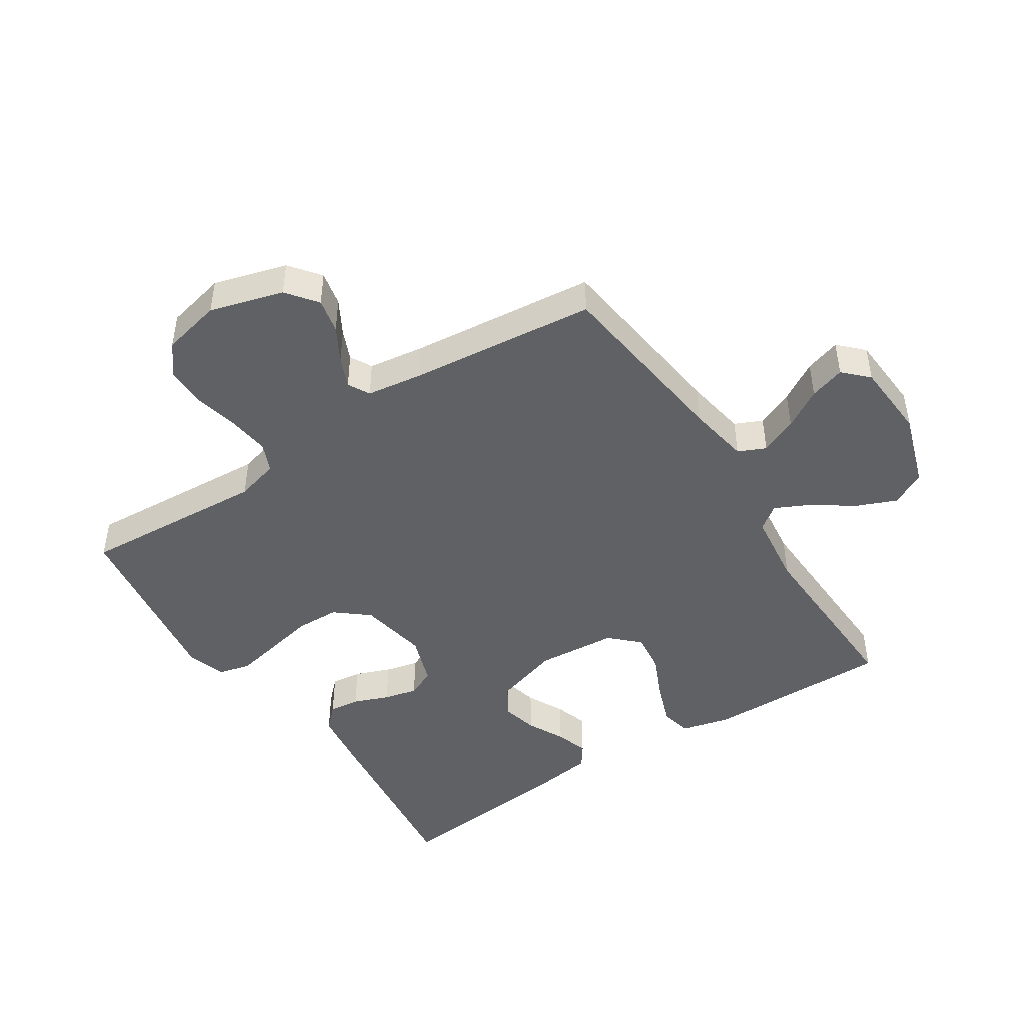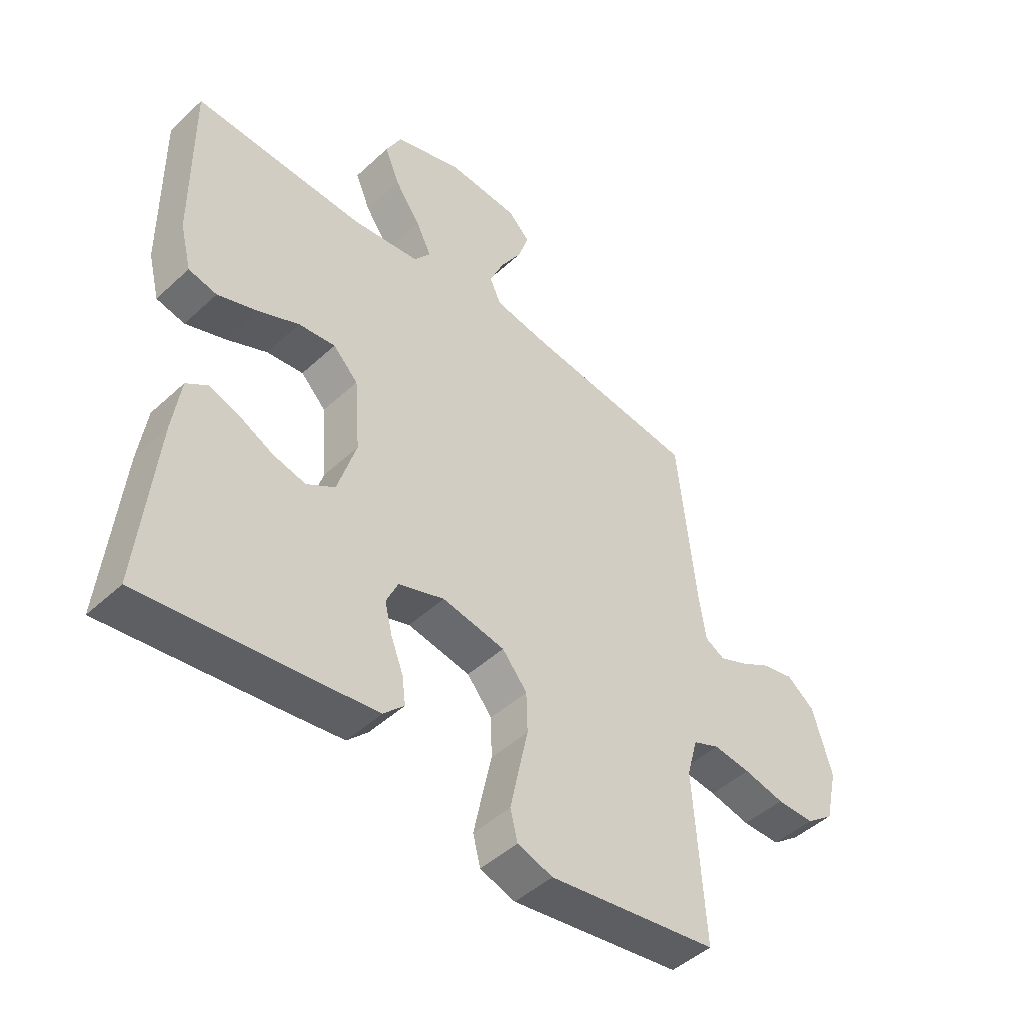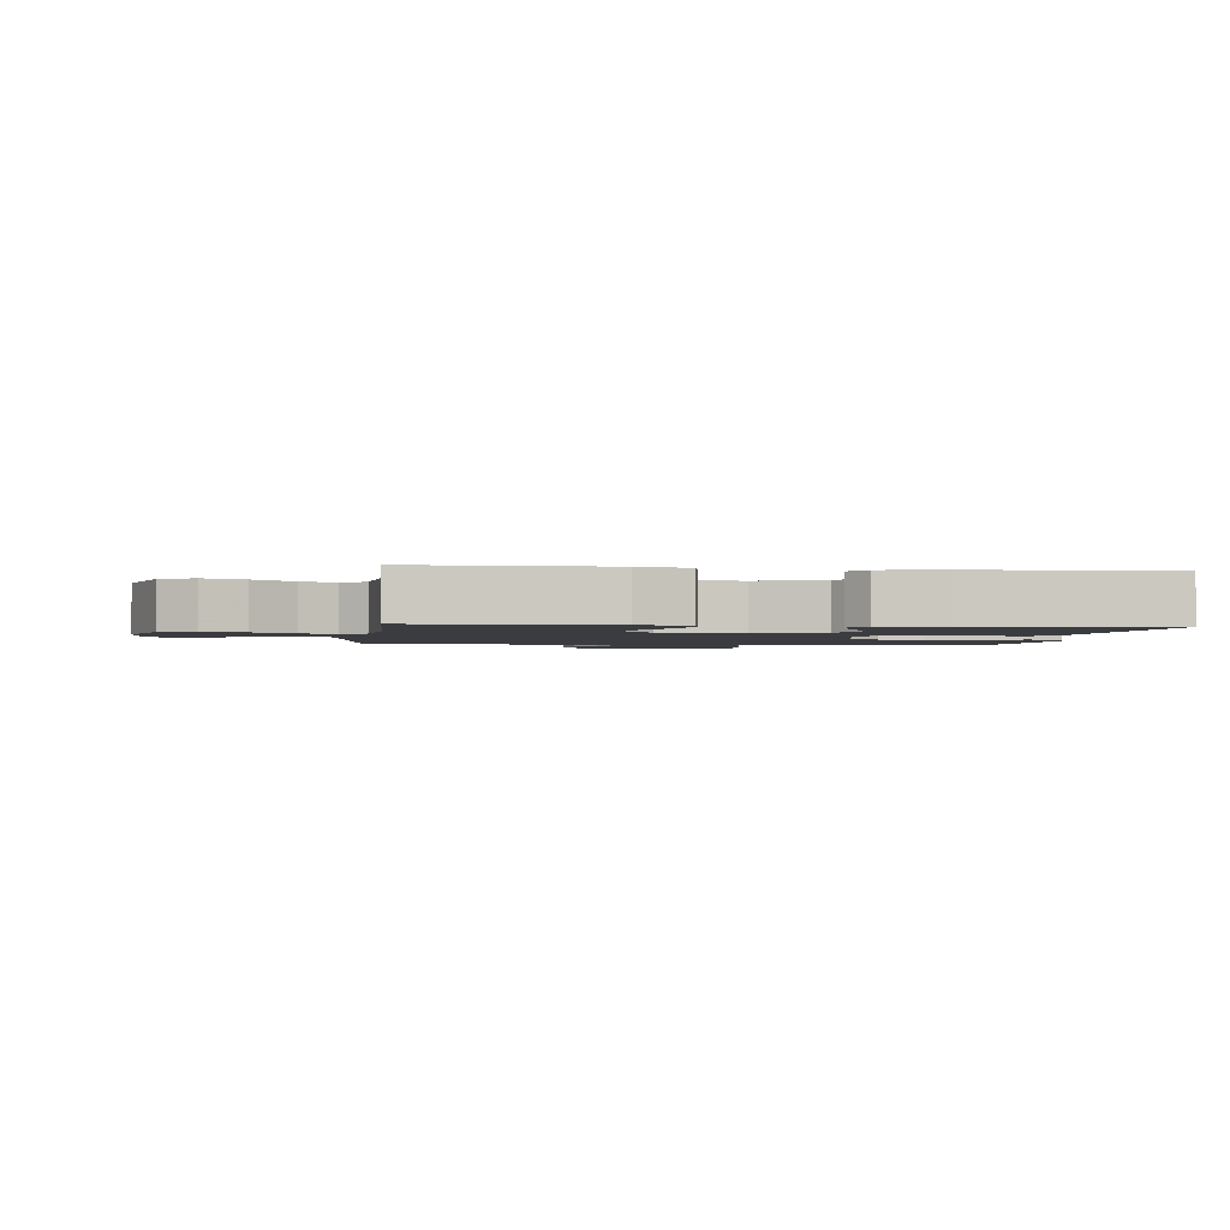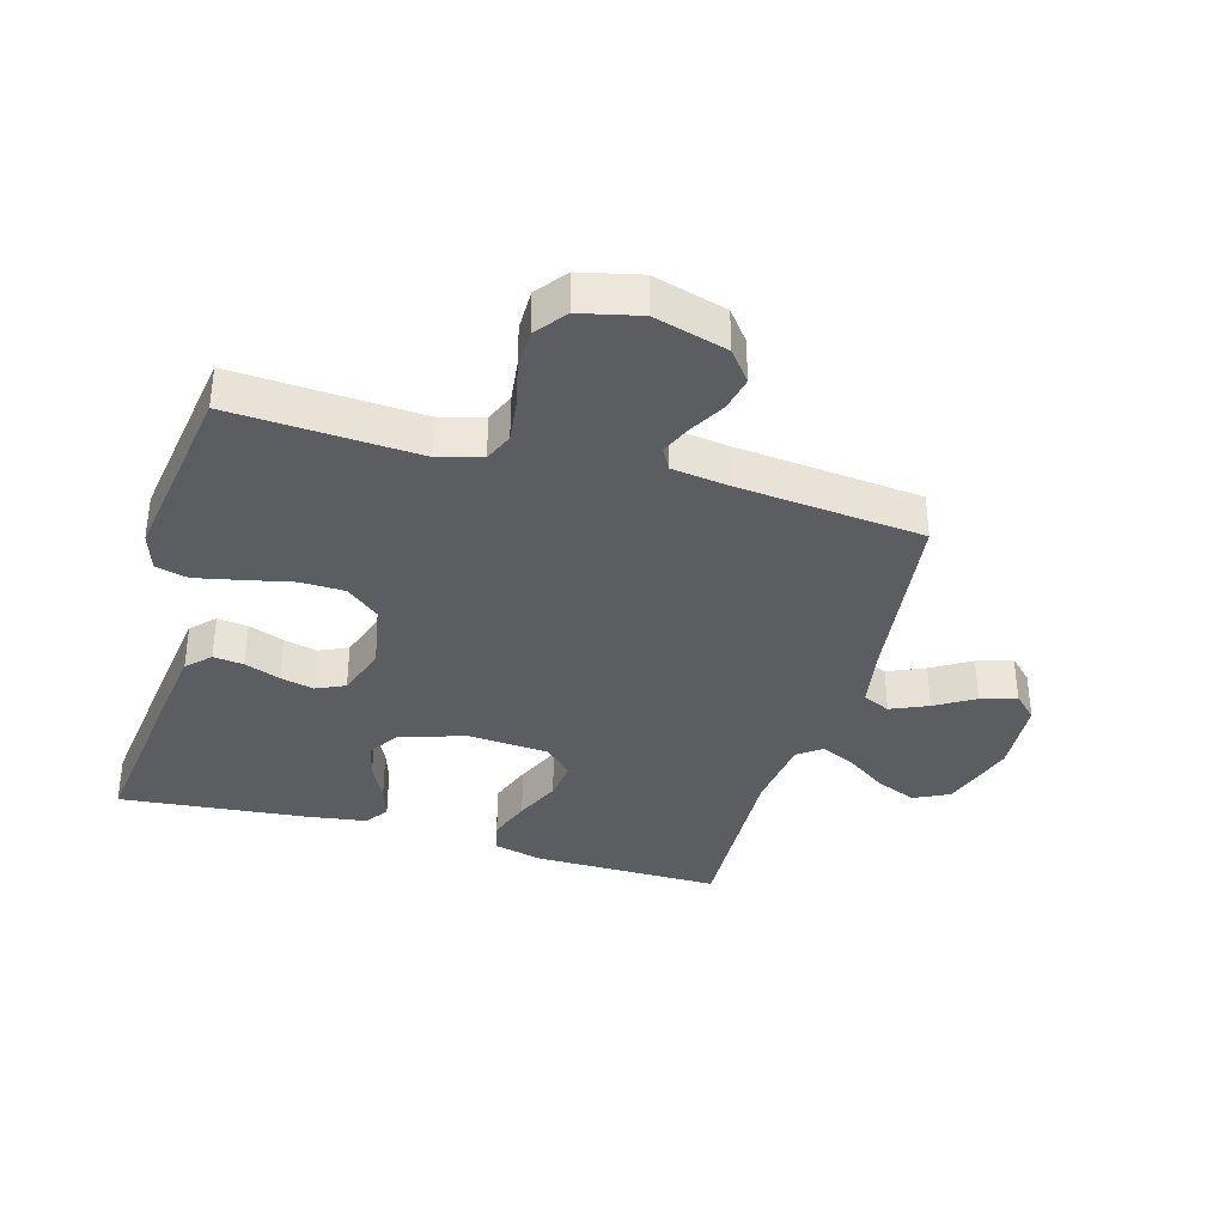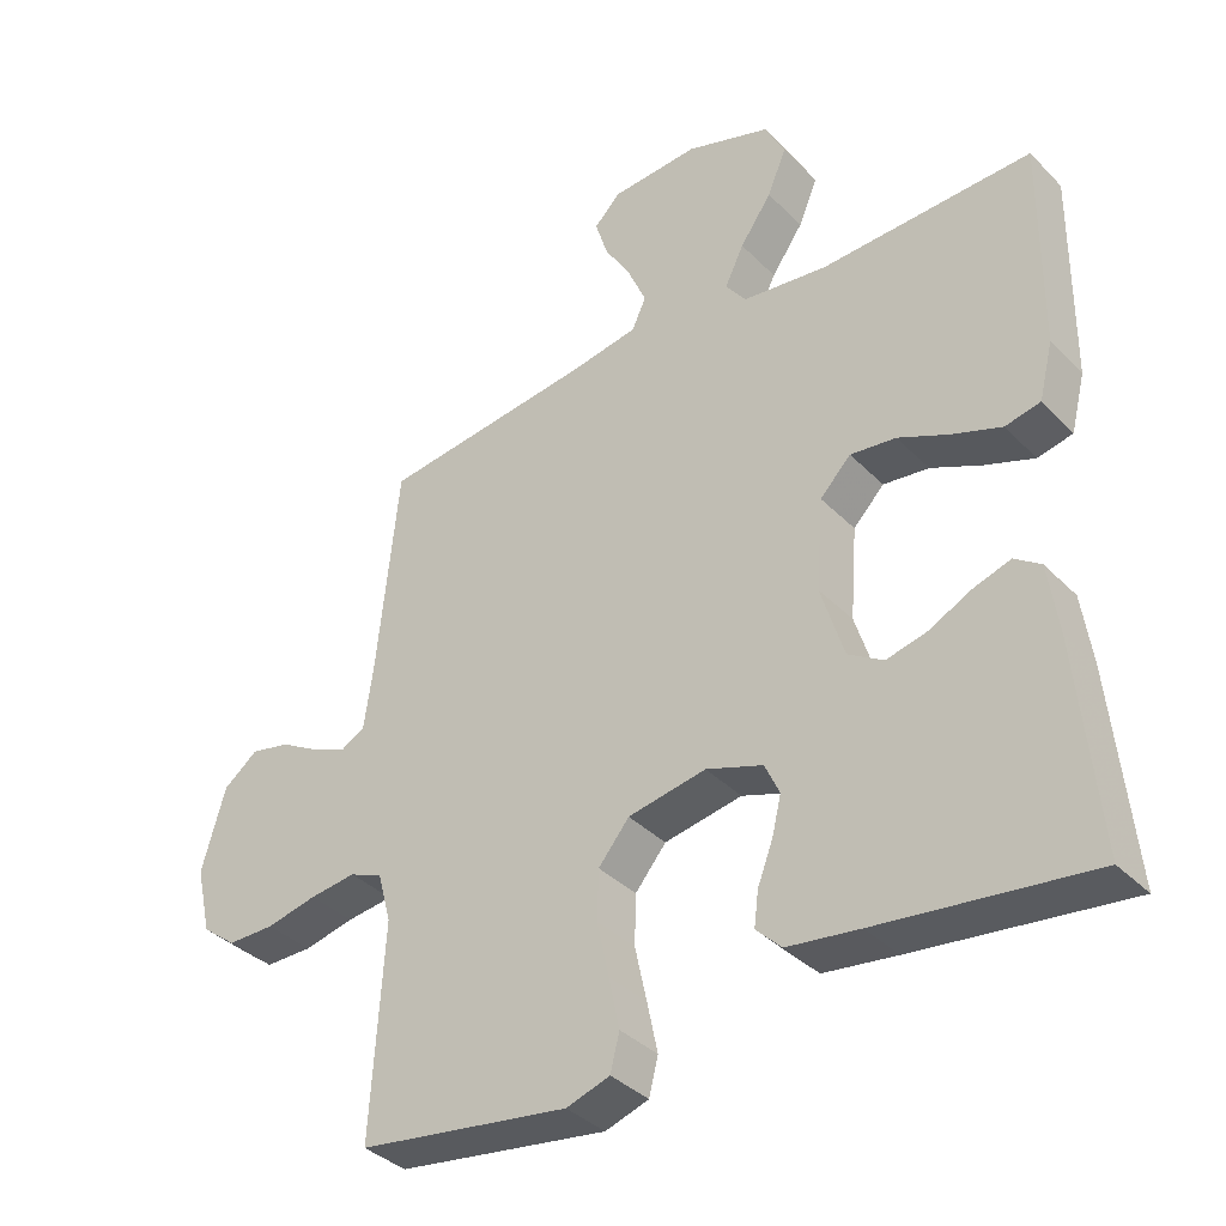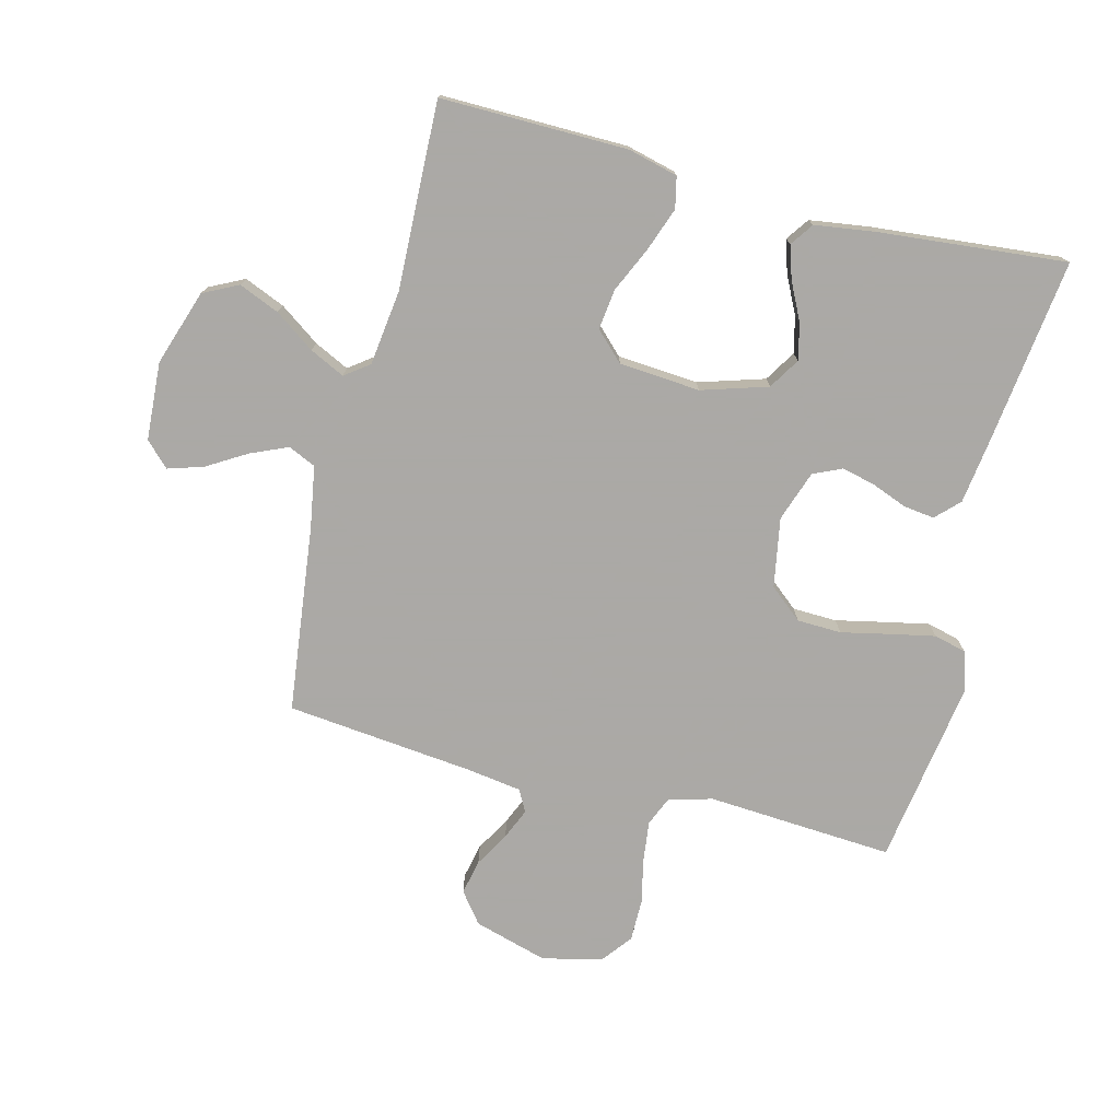
<metadata>
{"format":"obj","ext":"obj","renderer":"f3d","projection":"perspective","resolution":1024,"background":"white","views":[{"elev":-46.0,"azim":-56.9,"up":"+Y"},{"elev":-46.9,"azim":136.2,"up":"+Z"},{"elev":-2.0,"azim":83.0,"up":"+Y"},{"elev":-36.0,"azim":-105.8,"up":"+Y"},{"elev":-36.9,"azim":38.1,"up":"+Z"},{"elev":-75.5,"azim":75.6,"up":"+Y"}]}
</metadata>
<code>
v -0.5 0.07 -0.5
v -0.481 0.07 -0.2
v -0.5 0.07 -0.13
v -0.547 0.07 -0.11
v -0.613 0.07 -0.118
v -0.685 0.07 -0.134
v -0.752 0.07 -0.134
v -0.801 0.07 -0.096
v -0.823 0.07 0
v -0.789 0.07 0.118
v -0.74 0.07 0.156
v -0.684 0.07 0.144
v -0.628 0.07 0.112
v -0.579 0.07 0.091
v -0.544 0.07 0.11
v -0.531 0.07 0.2
v -0.5 0.07 0.5
v -0.2 0.07 0.537
v -0.101 0.07 0.554
v -0.081 0.07 0.598
v -0.107 0.07 0.658
v -0.145 0.07 0.721
v -0.163 0.07 0.778
v -0.125 0.07 0.816
v 0 0.07 0.824
v 0.121 0.07 0.784
v 0.149 0.07 0.728
v 0.122 0.07 0.663
v 0.077 0.07 0.599
v 0.05 0.07 0.543
v 0.079 0.07 0.504
v 0.2 0.07 0.489
v 0.5 0.07 0.5
v 0.497 0.07 0.2
v 0.477 0.07 0.12
v 0.427 0.07 0.109
v 0.358 0.07 0.134
v 0.285 0.07 0.167
v 0.22 0.07 0.175
v 0.176 0.07 0.13
v 0.166 0.07 0
v 0.199 0.07 -0.106
v 0.249 0.07 -0.137
v 0.307 0.07 -0.123
v 0.367 0.07 -0.093
v 0.42 0.07 -0.076
v 0.457 0.07 -0.102
v 0.471 0.07 -0.2
v 0.5 0.07 -0.5
v 0.2 0.07 -0.463
v 0.097 0.07 -0.449
v 0.061 0.07 -0.413
v 0.067 0.07 -0.364
v 0.089 0.07 -0.307
v 0.102 0.07 -0.253
v 0.081 0.07 -0.207
v 0 0.07 -0.179
v -0.111 0.07 -0.199
v -0.155 0.07 -0.252
v -0.157 0.07 -0.323
v -0.14 0.07 -0.401
v -0.125 0.07 -0.473
v -0.138 0.07 -0.525
v -0.2 0.07 -0.545
v -0.5 0 -0.5
v -0.481 0 -0.2
v -0.5 0 -0.13
v -0.547 0 -0.11
v -0.613 0 -0.118
v -0.685 0 -0.134
v -0.752 0 -0.134
v -0.801 0 -0.096
v -0.823 0 0
v -0.789 0 0.118
v -0.74 0 0.156
v -0.684 0 0.144
v -0.628 0 0.112
v -0.579 0 0.091
v -0.544 0 0.11
v -0.531 0 0.2
v -0.5 0 0.5
v -0.2 0 0.537
v -0.101 0 0.554
v -0.081 0 0.598
v -0.107 0 0.658
v -0.145 0 0.721
v -0.163 0 0.778
v -0.125 0 0.816
v 0 0 0.824
v 0.121 0 0.784
v 0.149 0 0.728
v 0.122 0 0.663
v 0.077 0 0.599
v 0.05 0 0.543
v 0.079 0 0.504
v 0.2 0 0.489
v 0.5 0 0.5
v 0.497 0 0.2
v 0.477 0 0.12
v 0.427 0 0.109
v 0.358 0 0.134
v 0.285 0 0.167
v 0.22 0 0.175
v 0.176 0 0.13
v 0.166 0 0
v 0.199 0 -0.106
v 0.249 0 -0.137
v 0.307 0 -0.123
v 0.367 0 -0.093
v 0.42 0 -0.076
v 0.457 0 -0.102
v 0.471 0 -0.2
v 0.5 0 -0.5
v 0.2 0 -0.463
v 0.097 0 -0.449
v 0.061 0 -0.413
v 0.067 0 -0.364
v 0.089 0 -0.307
v 0.102 0 -0.253
v 0.081 0 -0.207
v 0 0 -0.179
v -0.111 0 -0.199
v -0.155 0 -0.252
v -0.157 0 -0.323
v -0.14 0 -0.401
v -0.125 0 -0.473
v -0.138 0 -0.525
v -0.2 0 -0.545
f 63 64 1 2
f 60 61 62 63
f 60 63 2 3
f 59 60 3
f 58 59 3 4
f 57 58 4
f 51 52 53 54
f 51 54 55
f 50 51 55
f 49 50 55 56
f 47 48 49 56
f 44 45 46 47
f 43 44 47 56
f 35 36 37 38
f 33 34 35 38
f 32 33 38 39
f 31 32 39 40
f 26 27 28 29
f 26 29 30
f 25 26 30
f 24 25 30
f 21 22 23 24
f 20 21 24 30
f 19 20 30 31
f 16 17 18
f 15 16 18 19
f 10 11 12 13
f 10 13 14
f 9 10 14
f 8 9 14
f 5 6 7 8
f 4 5 8 14
f 57 4 14 15
f 42 43 56 57
f 41 42 57 15
f 31 40 41
f 15 19 31 41
f 66 65 128 127
f 127 126 125 124
f 67 66 127 124
f 67 124 123
f 68 67 123 122
f 68 122 121
f 118 117 116 115
f 119 118 115
f 119 115 114
f 120 119 114 113
f 120 113 112 111
f 111 110 109 108
f 120 111 108 107
f 102 101 100 99
f 102 99 98 97
f 103 102 97 96
f 104 103 96 95
f 93 92 91 90
f 94 93 90
f 94 90 89
f 94 89 88
f 88 87 86 85
f 94 88 85 84
f 95 94 84 83
f 82 81 80
f 83 82 80 79
f 77 76 75 74
f 78 77 74
f 78 74 73
f 78 73 72
f 72 71 70 69
f 78 72 69 68
f 79 78 68 121
f 121 120 107 106
f 79 121 106 105
f 105 104 95
f 105 95 83 79
f 1 65 66 2
f 2 66 67 3
f 3 67 68 4
f 4 68 69 5
f 5 69 70 6
f 6 70 71 7
f 7 71 72 8
f 8 72 73 9
f 9 73 74 10
f 10 74 75 11
f 11 75 76 12
f 12 76 77 13
f 13 77 78 14
f 14 78 79 15
f 15 79 80 16
f 16 80 81 17
f 17 81 82 18
f 18 82 83 19
f 19 83 84 20
f 20 84 85 21
f 21 85 86 22
f 22 86 87 23
f 23 87 88 24
f 24 88 89 25
f 25 89 90 26
f 26 90 91 27
f 27 91 92 28
f 28 92 93 29
f 29 93 94 30
f 30 94 95 31
f 31 95 96 32
f 32 96 97 33
f 33 97 98 34
f 34 98 99 35
f 35 99 100 36
f 36 100 101 37
f 37 101 102 38
f 38 102 103 39
f 39 103 104 40
f 40 104 105 41
f 41 105 106 42
f 42 106 107 43
f 43 107 108 44
f 44 108 109 45
f 45 109 110 46
f 46 110 111 47
f 47 111 112 48
f 48 112 113 49
f 49 113 114 50
f 50 114 115 51
f 51 115 116 52
f 52 116 117 53
f 53 117 118 54
f 54 118 119 55
f 55 119 120 56
f 56 120 121 57
f 57 121 122 58
f 58 122 123 59
f 59 123 124 60
f 60 124 125 61
f 61 125 126 62
f 62 126 127 63
f 63 127 128 64
f 64 128 65 1

</code>
